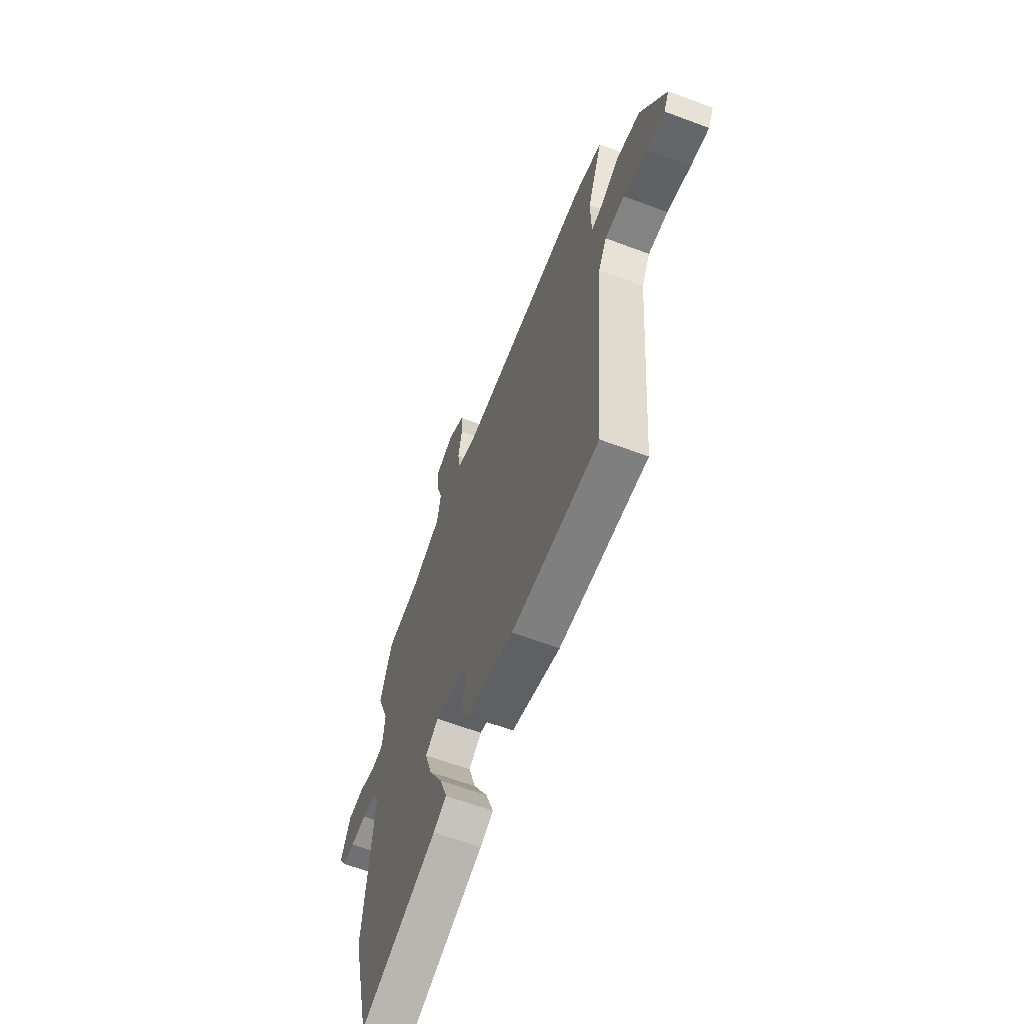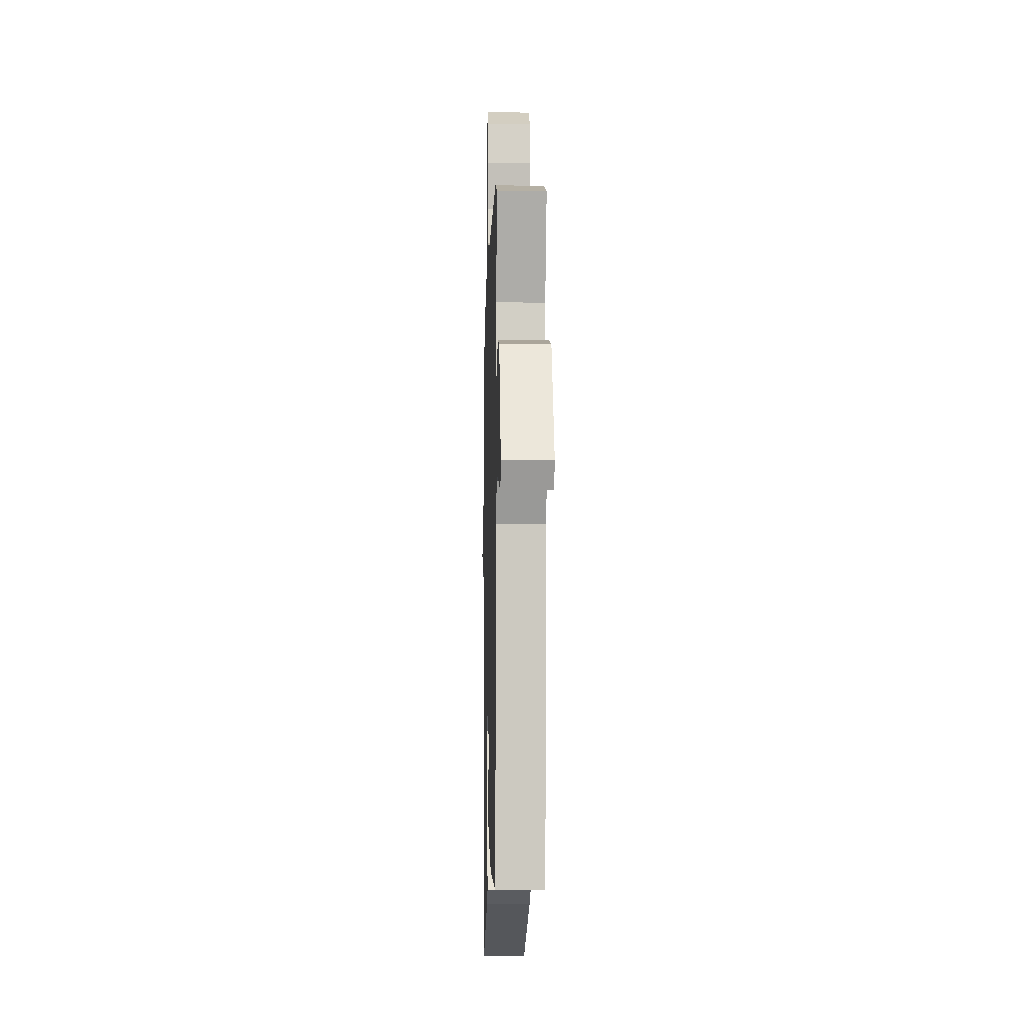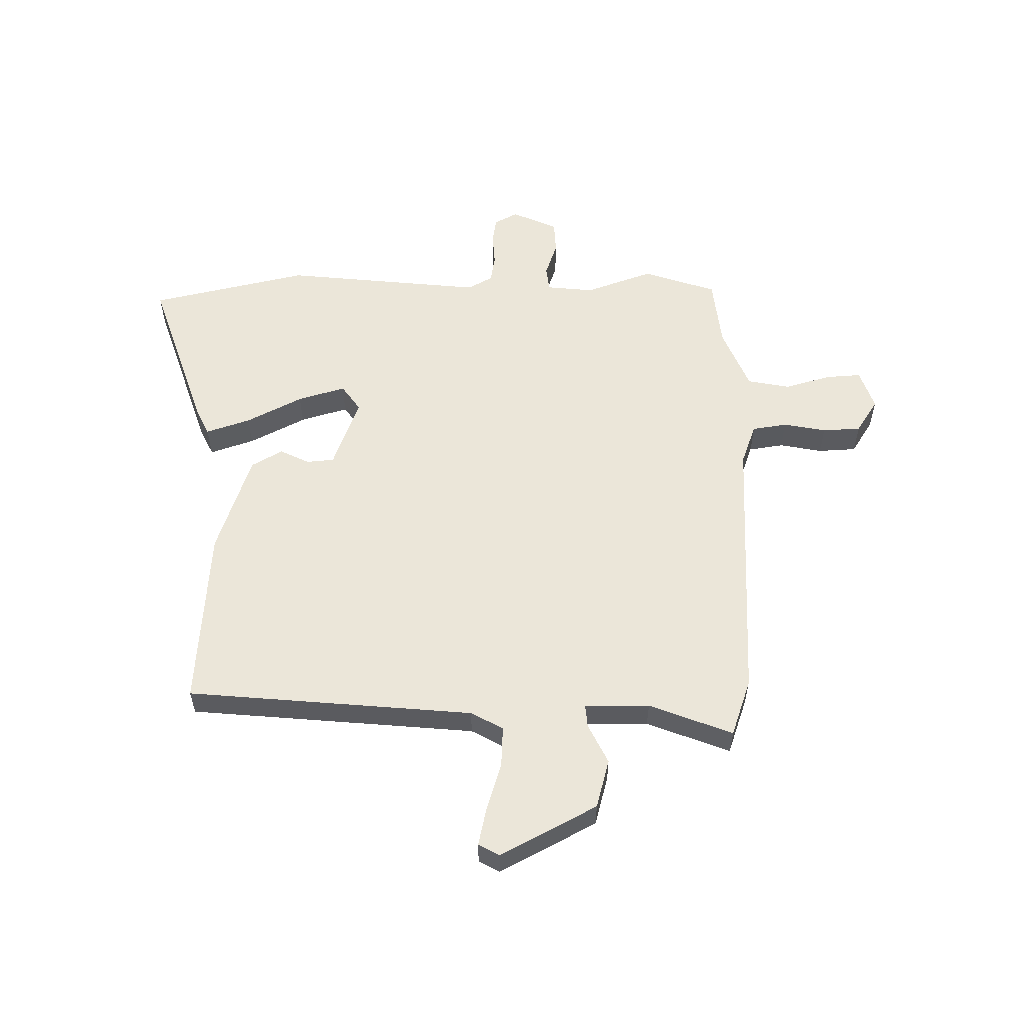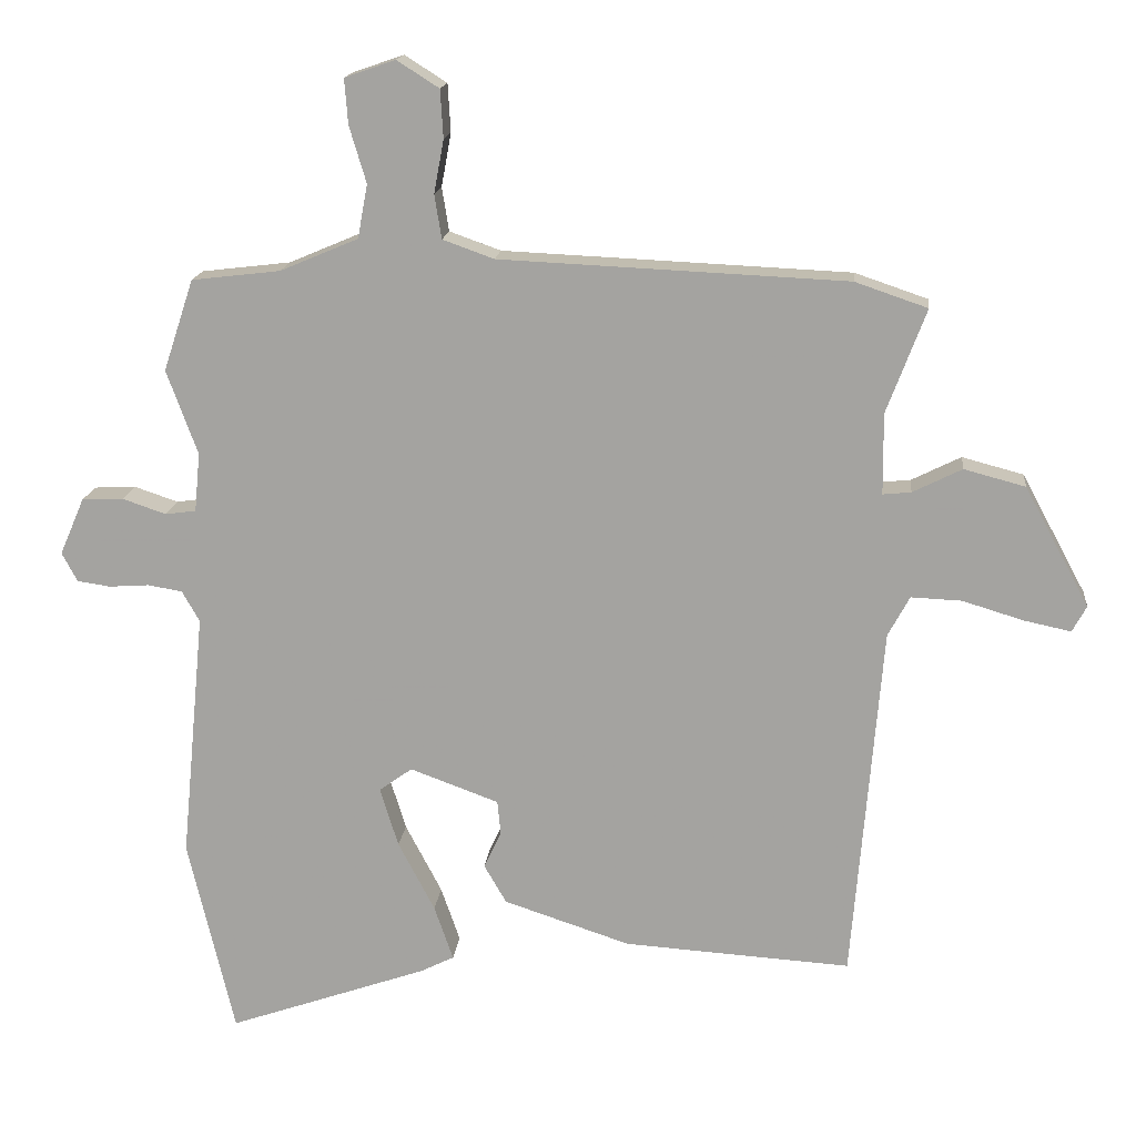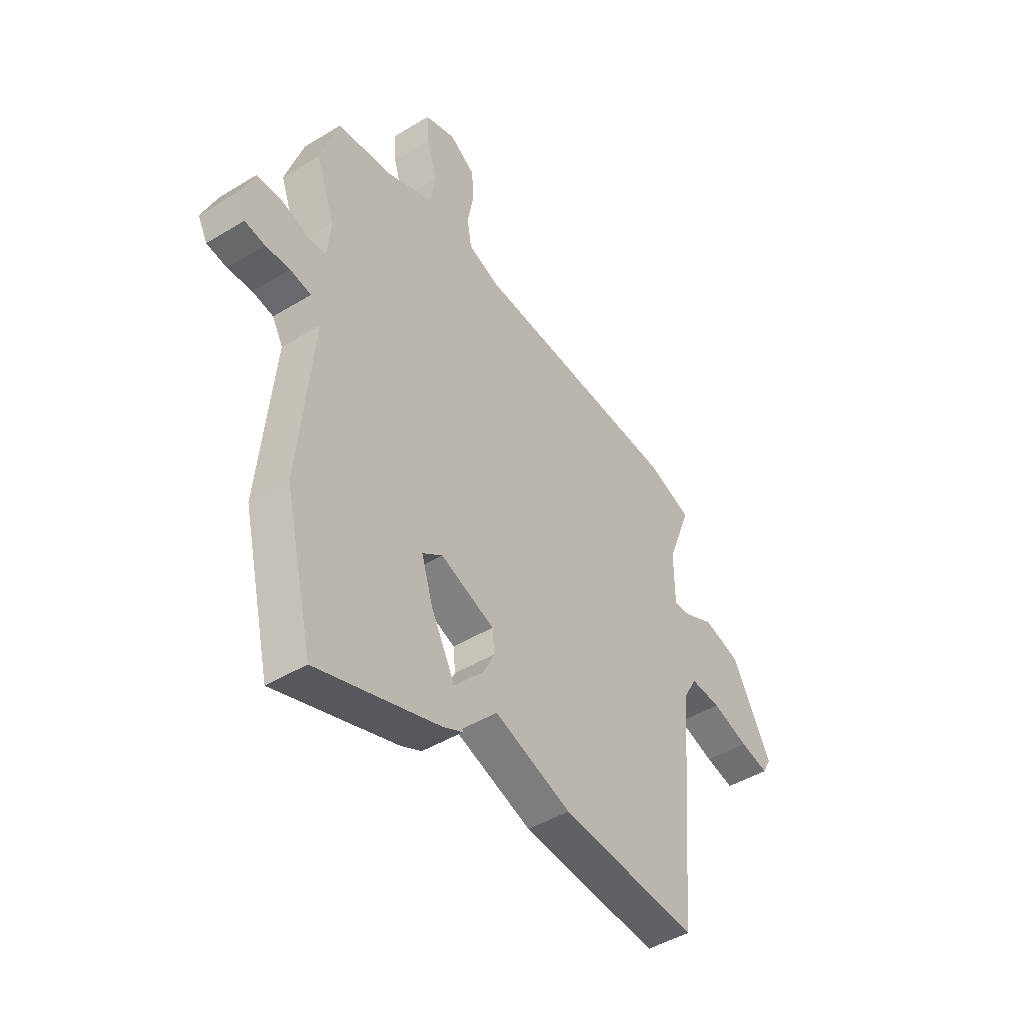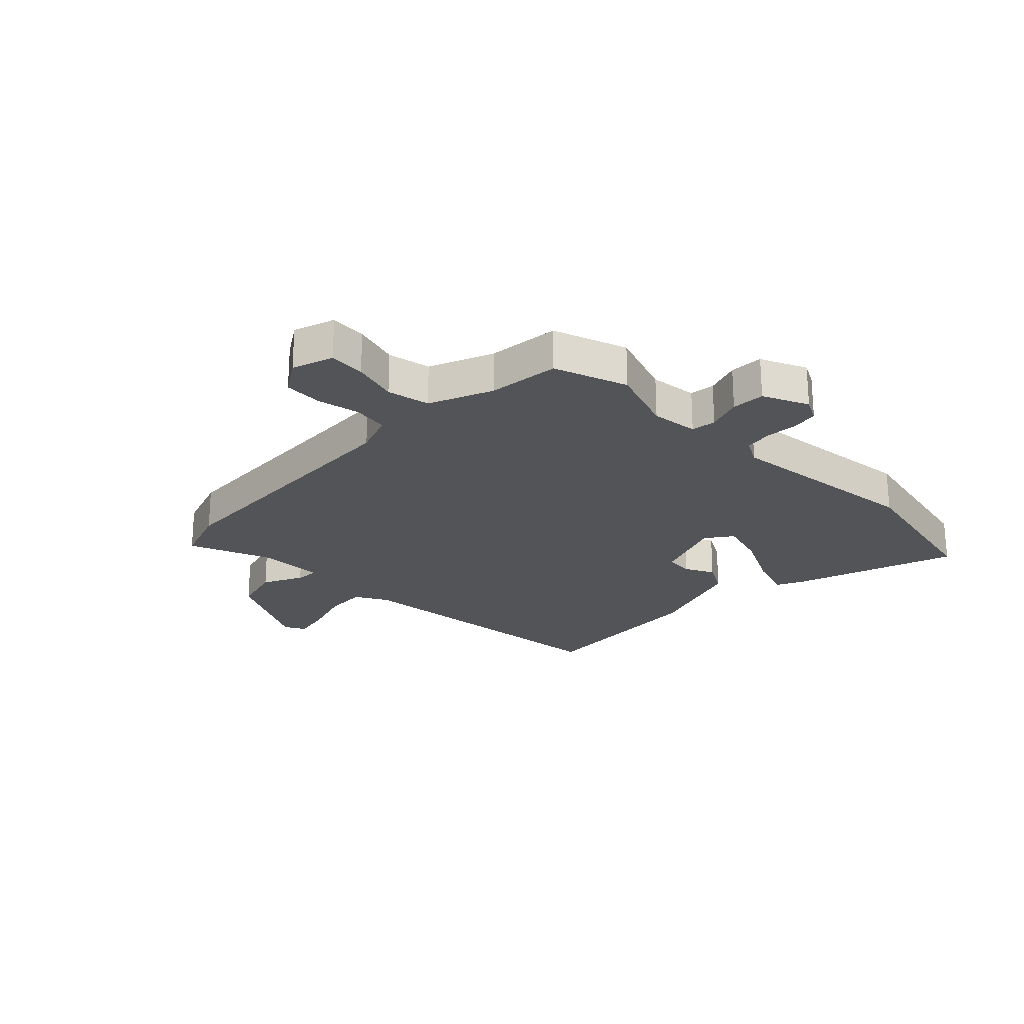
<metadata>
{"format":"obj","ext":"obj","renderer":"f3d","projection":"perspective","resolution":1024,"background":"white","views":[{"elev":-63.3,"azim":-110.8,"up":"+Z"},{"elev":-7.2,"azim":-91.6,"up":"+Z"},{"elev":56.5,"azim":-90.2,"up":"+Y"},{"elev":16.1,"azim":-174.0,"up":"+Z"},{"elev":-45.9,"azim":124.9,"up":"+Z"},{"elev":-23.6,"azim":46.0,"up":"+Y"}]}
</metadata>
<code>
v 0.496 0.07 0.511
v 0.539 0.07 0.381
v 0.495 0.07 0.261
v 0.503 0.07 0.177
v 0.547 0.07 0.171
v 0.609 0.07 0.192
v 0.668 0.07 0.189
v 0.703 0.07 0.108
v 0.681 0.07 0.067
v 0.634 0.07 0.06
v 0.577 0.07 0.064
v 0.528 0.07 0.056
v 0.503 0.07 0.012
v 0.537 0.07 -0.342
v 0.471 0.07 -0.622
v 0.187 0.07 -0.523
v 0.139 0.07 -0.499
v 0.166 0.07 -0.421
v 0.218 0.07 -0.322
v 0.244 0.07 -0.238
v 0.197 0.07 -0.204
v 0.071 0.07 -0.25
v 0.066 0.07 -0.299
v 0.091 0.07 -0.351
v 0.059 0.07 -0.406
v -0.121 0.07 -0.465
v -0.443 0.07 -0.485
v -0.485 0.07 0.023
v -0.516 0.07 0.08
v -0.588 0.07 0.077
v -0.674 0.07 0.051
v -0.741 0.07 0.037
v -0.761 0.07 0.074
v -0.669 0.07 0.244
v -0.582 0.07 0.267
v -0.512 0.07 0.232
v -0.472 0.07 0.228
v -0.471 0.07 0.343
v -0.527 0.07 0.491
v -0.424 0.07 0.526
v 0.069 0.07 0.548
v 0.142 0.07 0.574
v 0.152 0.07 0.636
v 0.138 0.07 0.712
v 0.142 0.07 0.78
v 0.202 0.07 0.818
v 0.274 0.07 0.793
v 0.269 0.07 0.729
v 0.245 0.07 0.649
v 0.259 0.07 0.573
v 0.37 0.07 0.526
v 0.496 0 0.511
v 0.539 0 0.381
v 0.495 0 0.261
v 0.503 0 0.177
v 0.547 0 0.171
v 0.609 0 0.192
v 0.668 0 0.189
v 0.703 0 0.108
v 0.681 0 0.067
v 0.634 0 0.06
v 0.577 0 0.064
v 0.528 0 0.056
v 0.503 0 0.012
v 0.537 0 -0.342
v 0.471 0 -0.622
v 0.187 0 -0.523
v 0.139 0 -0.499
v 0.166 0 -0.421
v 0.218 0 -0.322
v 0.244 0 -0.238
v 0.197 0 -0.204
v 0.071 0 -0.25
v 0.066 0 -0.299
v 0.091 0 -0.351
v 0.059 0 -0.406
v -0.121 0 -0.465
v -0.443 0 -0.485
v -0.485 0 0.023
v -0.516 0 0.08
v -0.588 0 0.077
v -0.674 0 0.051
v -0.741 0 0.037
v -0.761 0 0.074
v -0.669 0 0.244
v -0.582 0 0.267
v -0.512 0 0.232
v -0.472 0 0.228
v -0.471 0 0.343
v -0.527 0 0.491
v -0.424 0 0.526
v 0.069 0 0.548
v 0.142 0 0.574
v 0.152 0 0.636
v 0.138 0 0.712
v 0.142 0 0.78
v 0.202 0 0.818
v 0.274 0 0.793
v 0.269 0 0.729
v 0.245 0 0.649
v 0.259 0 0.573
v 0.37 0 0.526
f 46 47 48 49
f 46 49 50
f 43 44 45 46
f 42 43 46 50
f 41 42 50 51
f 38 39 40 41
f 37 38 41 51
f 33 34 35 36
f 33 36 37
f 30 31 32 33
f 29 30 33 37
f 28 29 37 51
f 23 24 25 26
f 22 23 26 27
f 16 17 18 19
f 16 19 20
f 13 14 15 16
f 12 13 16 20
f 8 9 10 11
f 8 11 12
f 5 6 7 8
f 4 5 8 12
f 51 1 2 3
f 51 3 4
f 22 27 28 51
f 21 22 51 4
f 4 12 20 21
f 100 99 98 97
f 101 100 97
f 97 96 95 94
f 101 97 94 93
f 102 101 93 92
f 92 91 90 89
f 102 92 89 88
f 87 86 85 84
f 88 87 84
f 84 83 82 81
f 88 84 81 80
f 102 88 80 79
f 77 76 75 74
f 78 77 74 73
f 70 69 68 67
f 71 70 67
f 67 66 65 64
f 71 67 64 63
f 62 61 60 59
f 63 62 59
f 59 58 57 56
f 63 59 56 55
f 54 53 52 102
f 55 54 102
f 102 79 78 73
f 55 102 73 72
f 72 71 63 55
f 1 52 53 2
f 2 53 54 3
f 3 54 55 4
f 4 55 56 5
f 5 56 57 6
f 6 57 58 7
f 7 58 59 8
f 8 59 60 9
f 9 60 61 10
f 10 61 62 11
f 11 62 63 12
f 12 63 64 13
f 13 64 65 14
f 14 65 66 15
f 15 66 67 16
f 16 67 68 17
f 17 68 69 18
f 18 69 70 19
f 19 70 71 20
f 20 71 72 21
f 21 72 73 22
f 22 73 74 23
f 23 74 75 24
f 24 75 76 25
f 25 76 77 26
f 26 77 78 27
f 27 78 79 28
f 28 79 80 29
f 29 80 81 30
f 30 81 82 31
f 31 82 83 32
f 32 83 84 33
f 33 84 85 34
f 34 85 86 35
f 35 86 87 36
f 36 87 88 37
f 37 88 89 38
f 38 89 90 39
f 39 90 91 40
f 40 91 92 41
f 41 92 93 42
f 42 93 94 43
f 43 94 95 44
f 44 95 96 45
f 45 96 97 46
f 46 97 98 47
f 47 98 99 48
f 48 99 100 49
f 49 100 101 50
f 50 101 102 51
f 51 102 52 1

</code>
